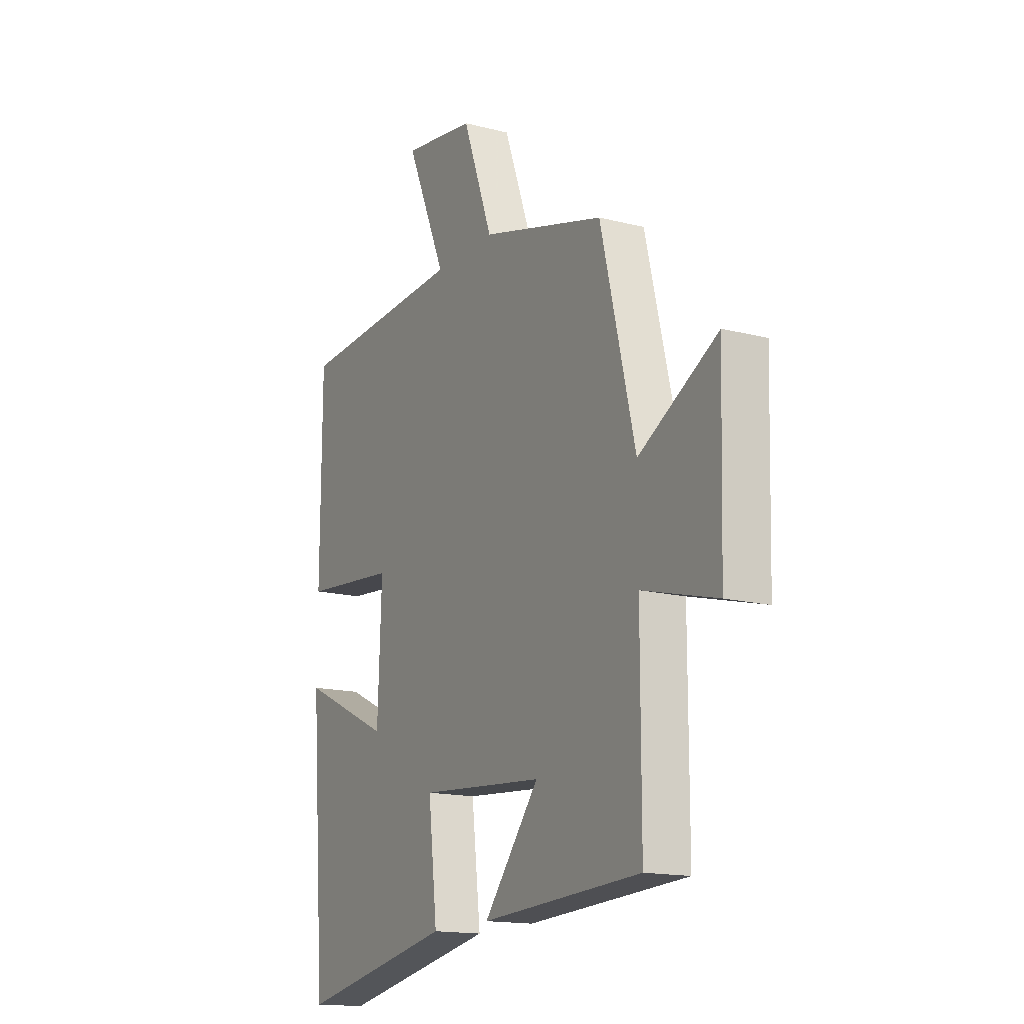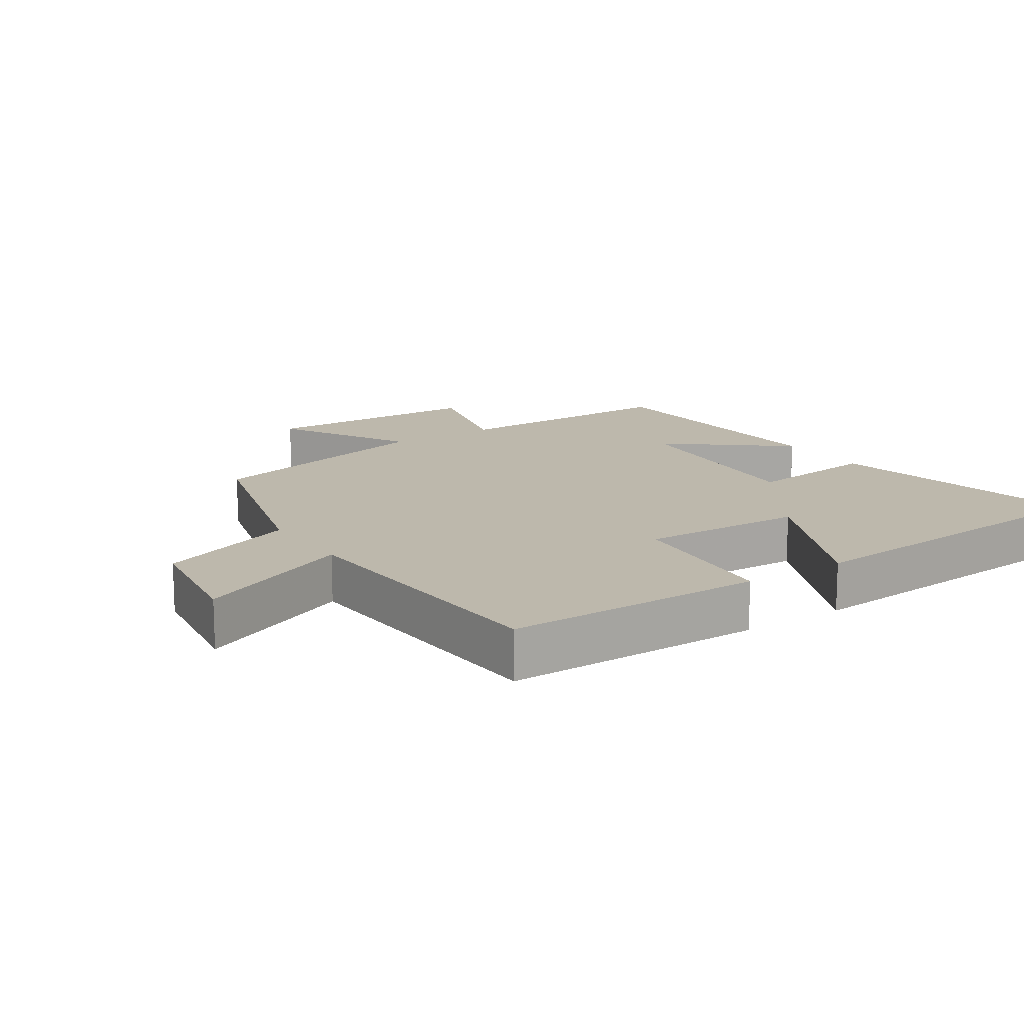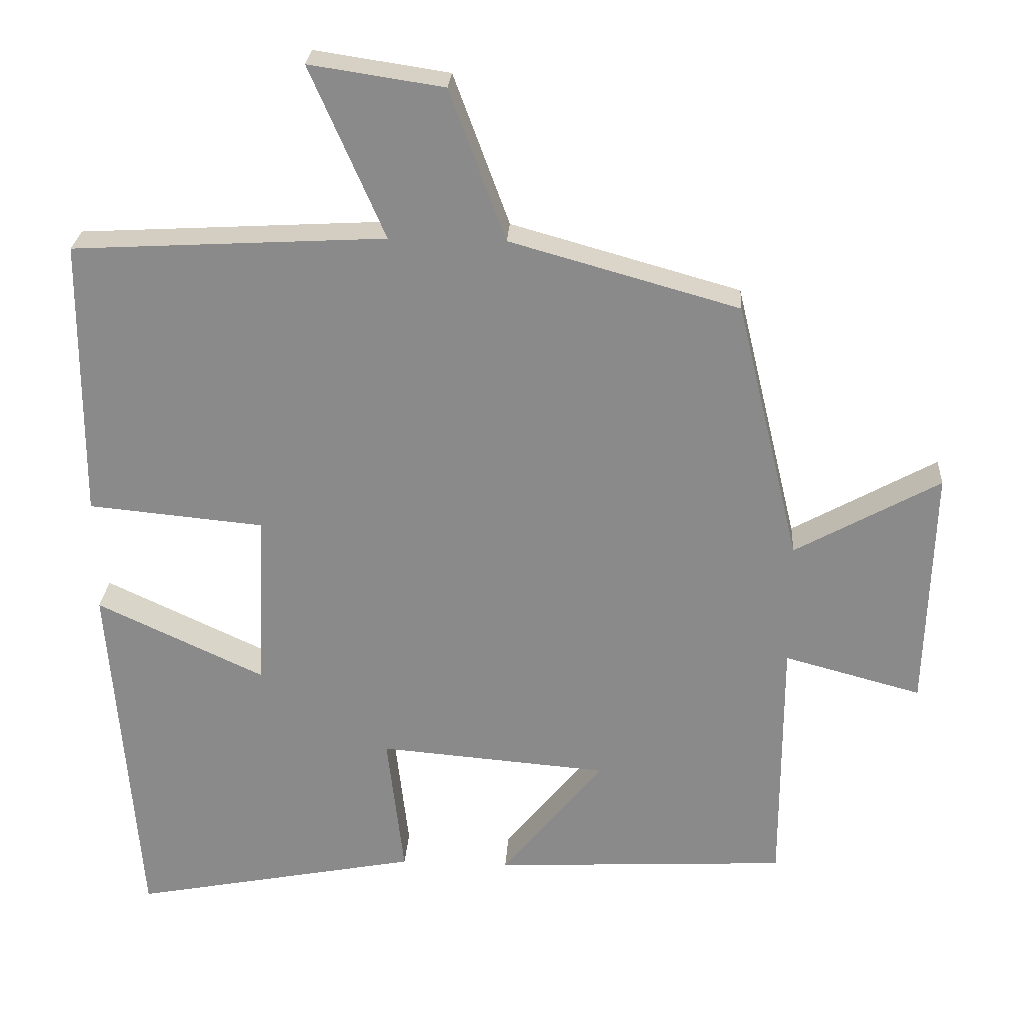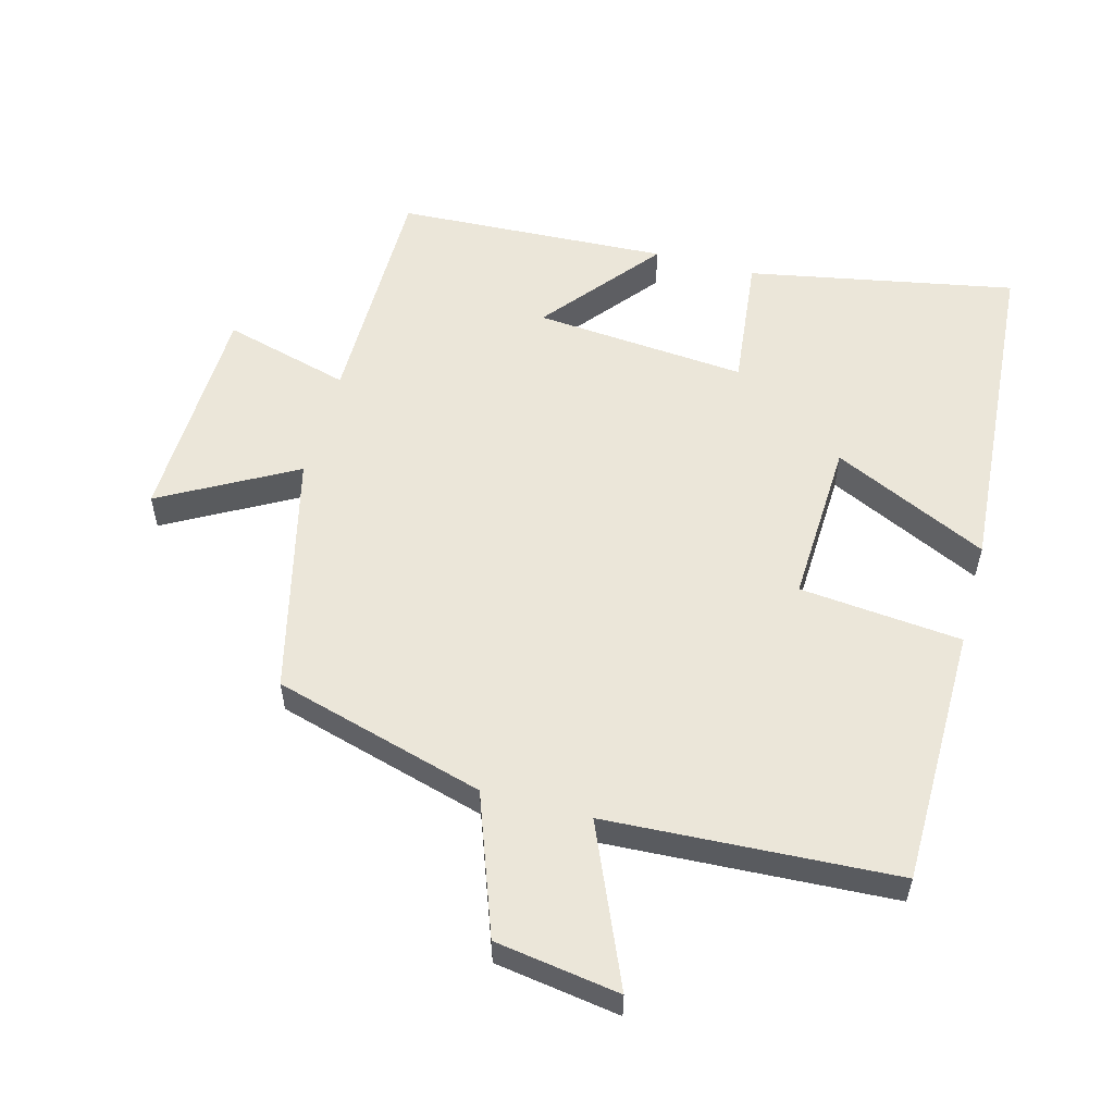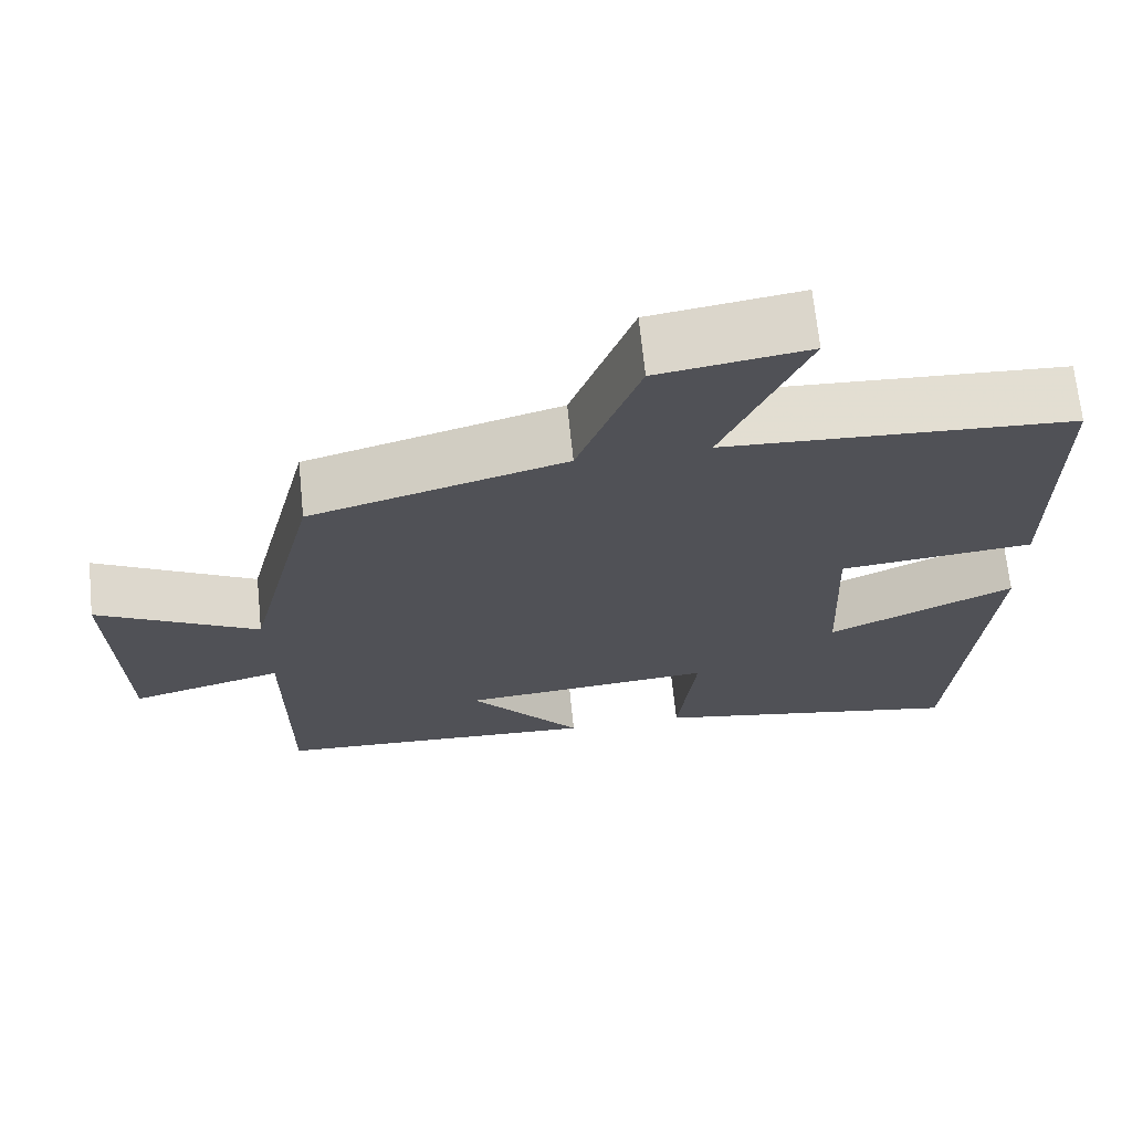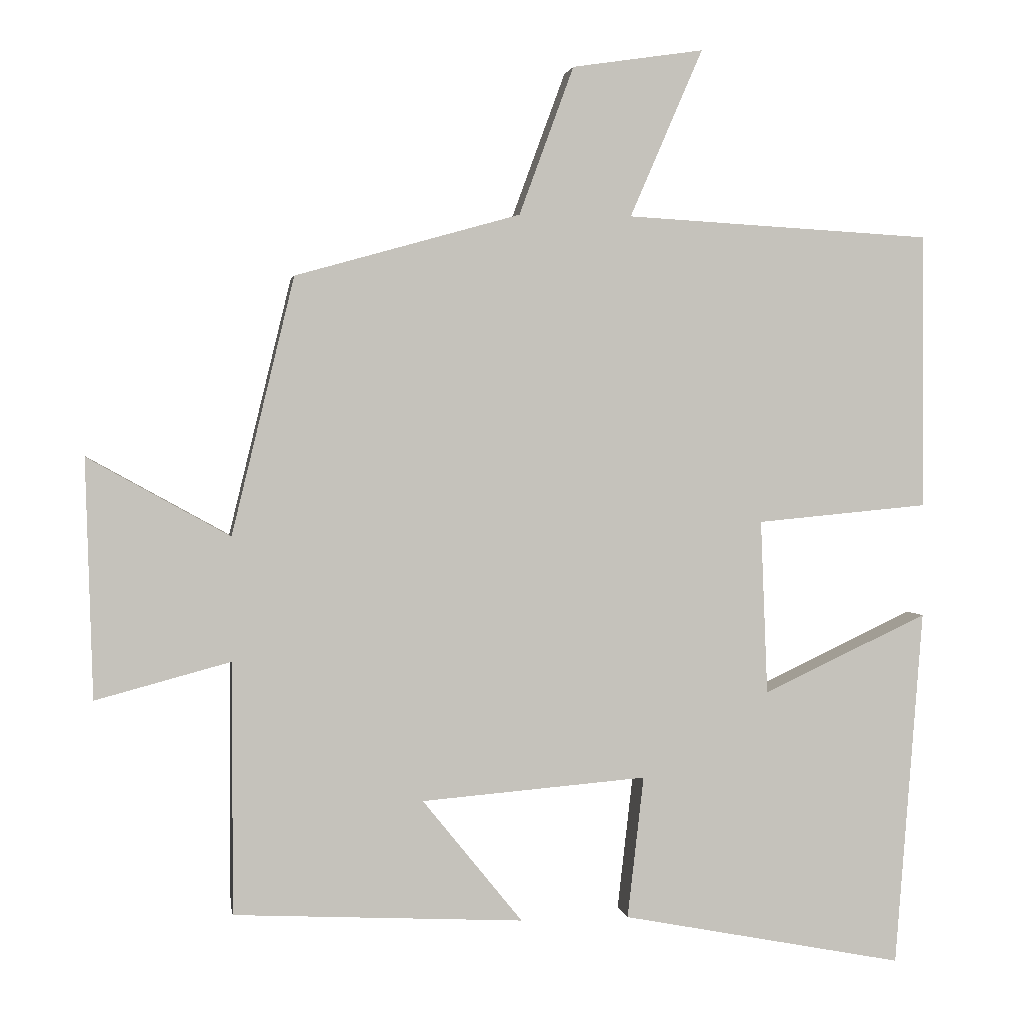
<metadata>
{"format":"obj","ext":"obj","renderer":"f3d","projection":"perspective","resolution":1024,"background":"white","views":[{"elev":-15.6,"azim":-118.4,"up":"+Z"},{"elev":14.8,"azim":56.3,"up":"+Y"},{"elev":25.9,"azim":-176.4,"up":"+Z"},{"elev":56.1,"azim":15.2,"up":"+Y"},{"elev":68.8,"azim":-5.9,"up":"+Z"},{"elev":1.8,"azim":-9.3,"up":"+Z"}]}
</metadata>
<code>
v -0.412 0.07 0.411
v -0.095 0.07 0.5
v -0.018 0.07 0.709
v 0.168 0.07 0.737
v 0.065 0.07 0.5
v 0.498 0.07 0.476
v 0.5 0.07 0.088
v 0.257 0.07 0.065
v 0.267 0.07 -0.181
v 0.5 0.07 -0.072
v 0.461 0.07 -0.577
v 0.062 0.07 -0.5
v 0.085 0.07 -0.3
v -0.233 0.07 -0.326
v -0.092 0.07 -0.5
v -0.5 0.07 -0.479
v -0.5 0.07 -0.125
v -0.69 0.07 -0.176
v -0.7 0.07 0.16
v -0.5 0.07 0.049
v -0.412 0 0.411
v -0.095 0 0.5
v -0.018 0 0.709
v 0.168 0 0.737
v 0.065 0 0.5
v 0.498 0 0.476
v 0.5 0 0.088
v 0.257 0 0.065
v 0.267 0 -0.181
v 0.5 0 -0.072
v 0.461 0 -0.577
v 0.062 0 -0.5
v 0.085 0 -0.3
v -0.233 0 -0.326
v -0.092 0 -0.5
v -0.5 0 -0.479
v -0.5 0 -0.125
v -0.69 0 -0.176
v -0.7 0 0.16
v -0.5 0 0.049
f 17 18 19 20
f 17 20 1 2
f 14 15 16 17
f 13 14 17 2
f 11 12 13
f 10 11 13
f 9 10 13
f 8 9 13 2
f 7 8 2
f 6 7 2
f 5 6 2
f 2 3 4 5
f 40 39 38 37
f 22 21 40 37
f 37 36 35 34
f 22 37 34 33
f 33 32 31
f 33 31 30
f 33 30 29
f 22 33 29 28
f 22 28 27
f 22 27 26
f 22 26 25
f 25 24 23 22
f 1 21 22 2
f 2 22 23 3
f 3 23 24 4
f 4 24 25 5
f 5 25 26 6
f 6 26 27 7
f 7 27 28 8
f 8 28 29 9
f 9 29 30 10
f 10 30 31 11
f 11 31 32 12
f 12 32 33 13
f 13 33 34 14
f 14 34 35 15
f 15 35 36 16
f 16 36 37 17
f 17 37 38 18
f 18 38 39 19
f 19 39 40 20
f 20 40 21 1

</code>
